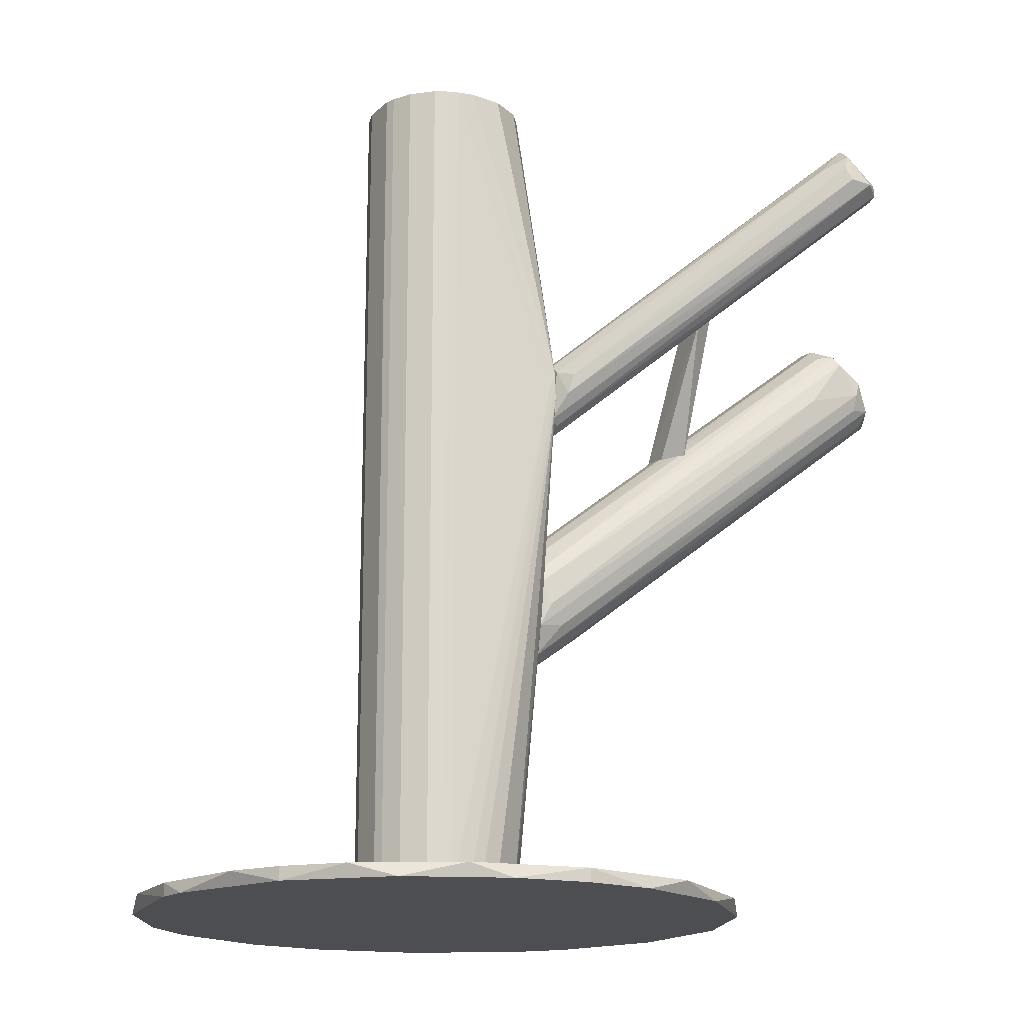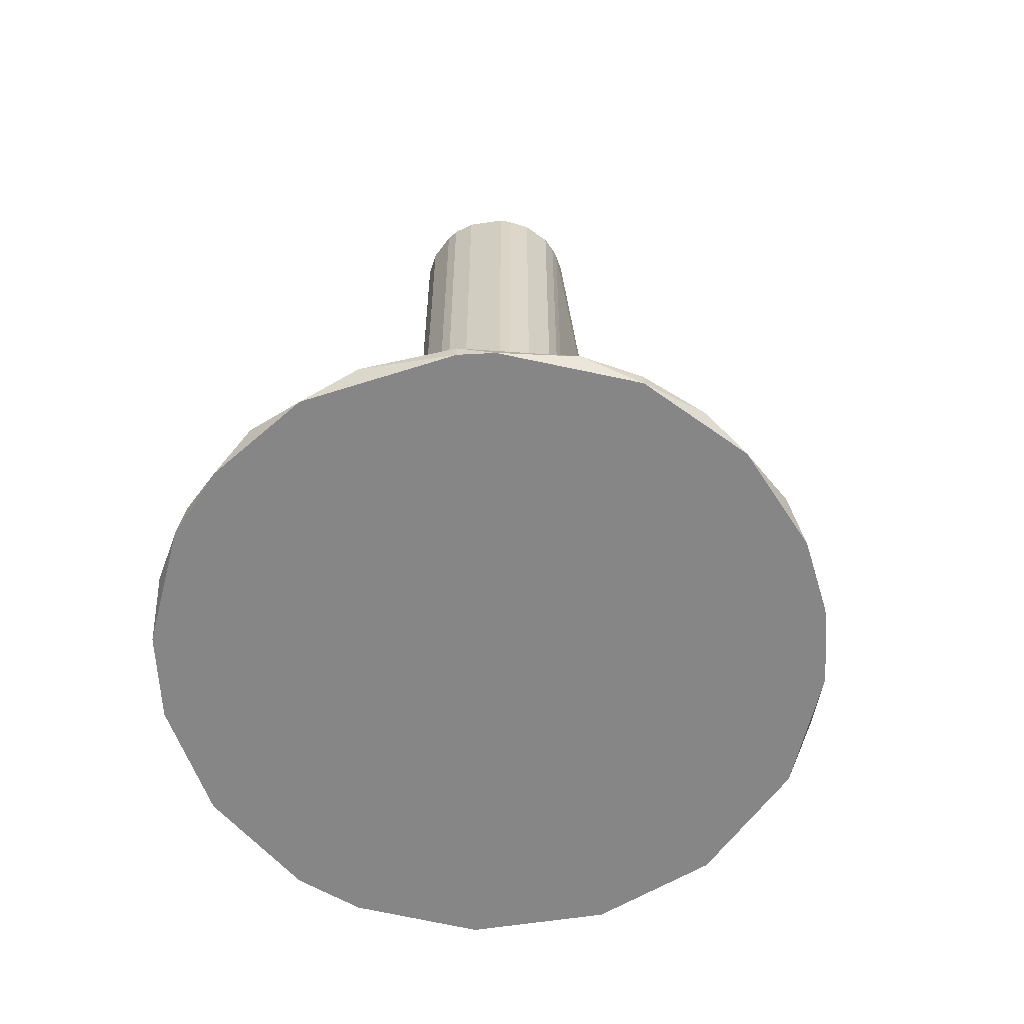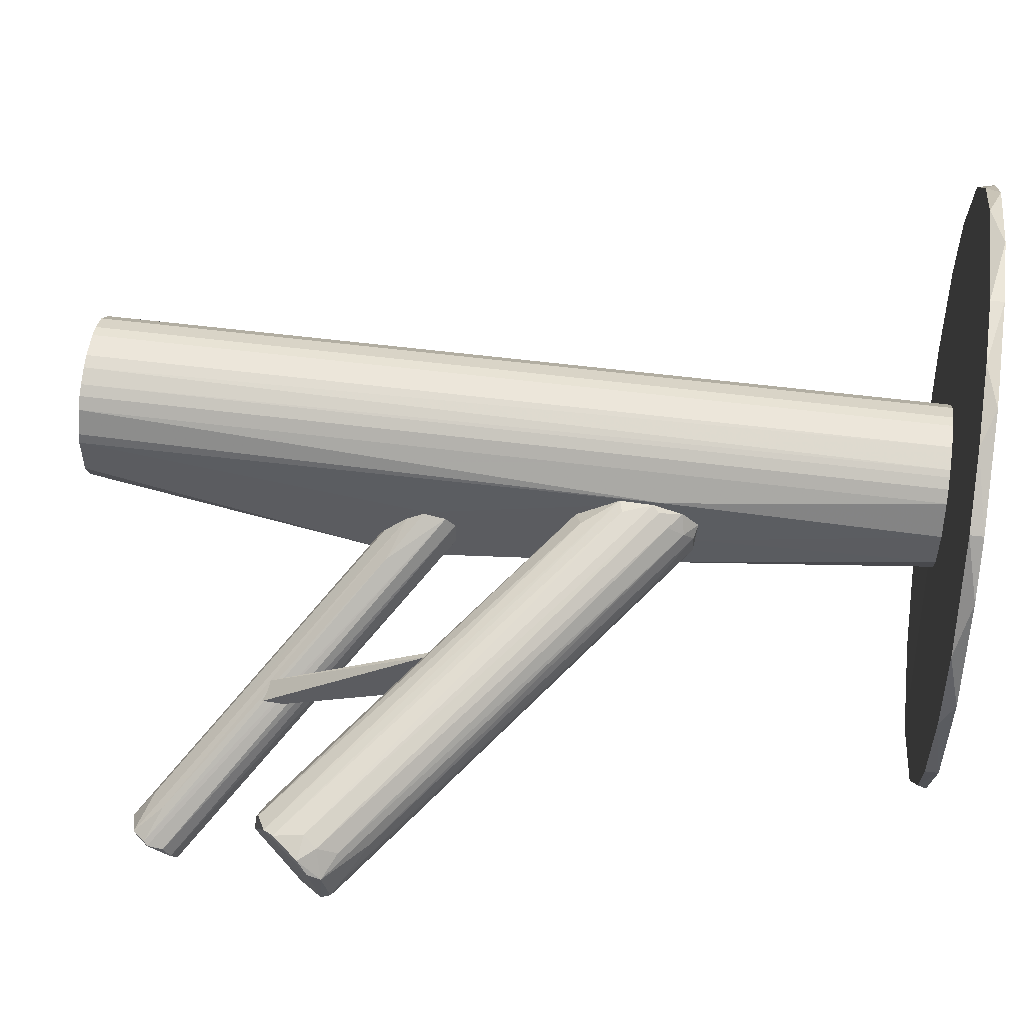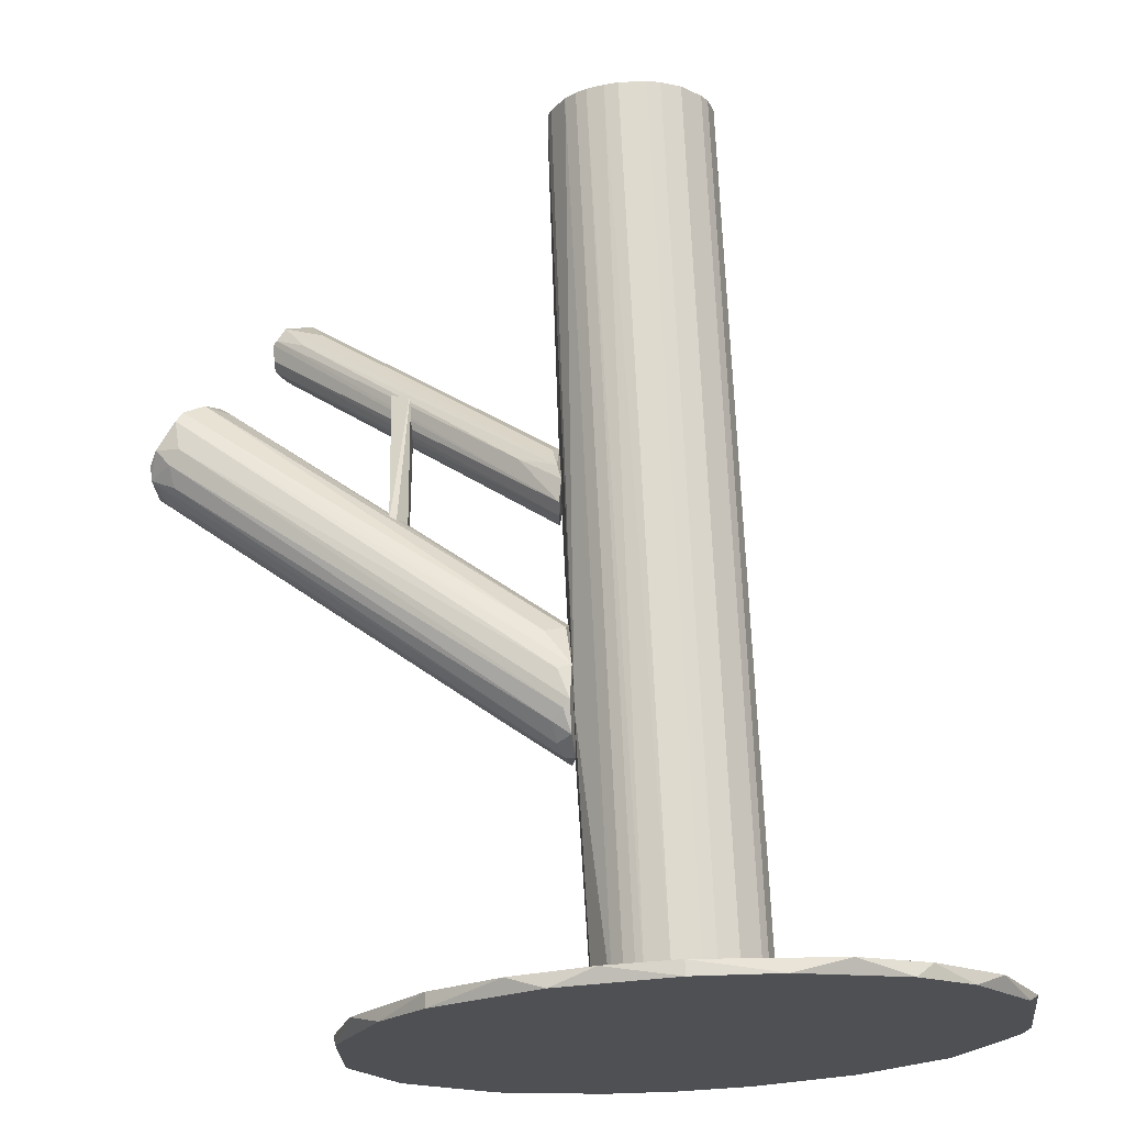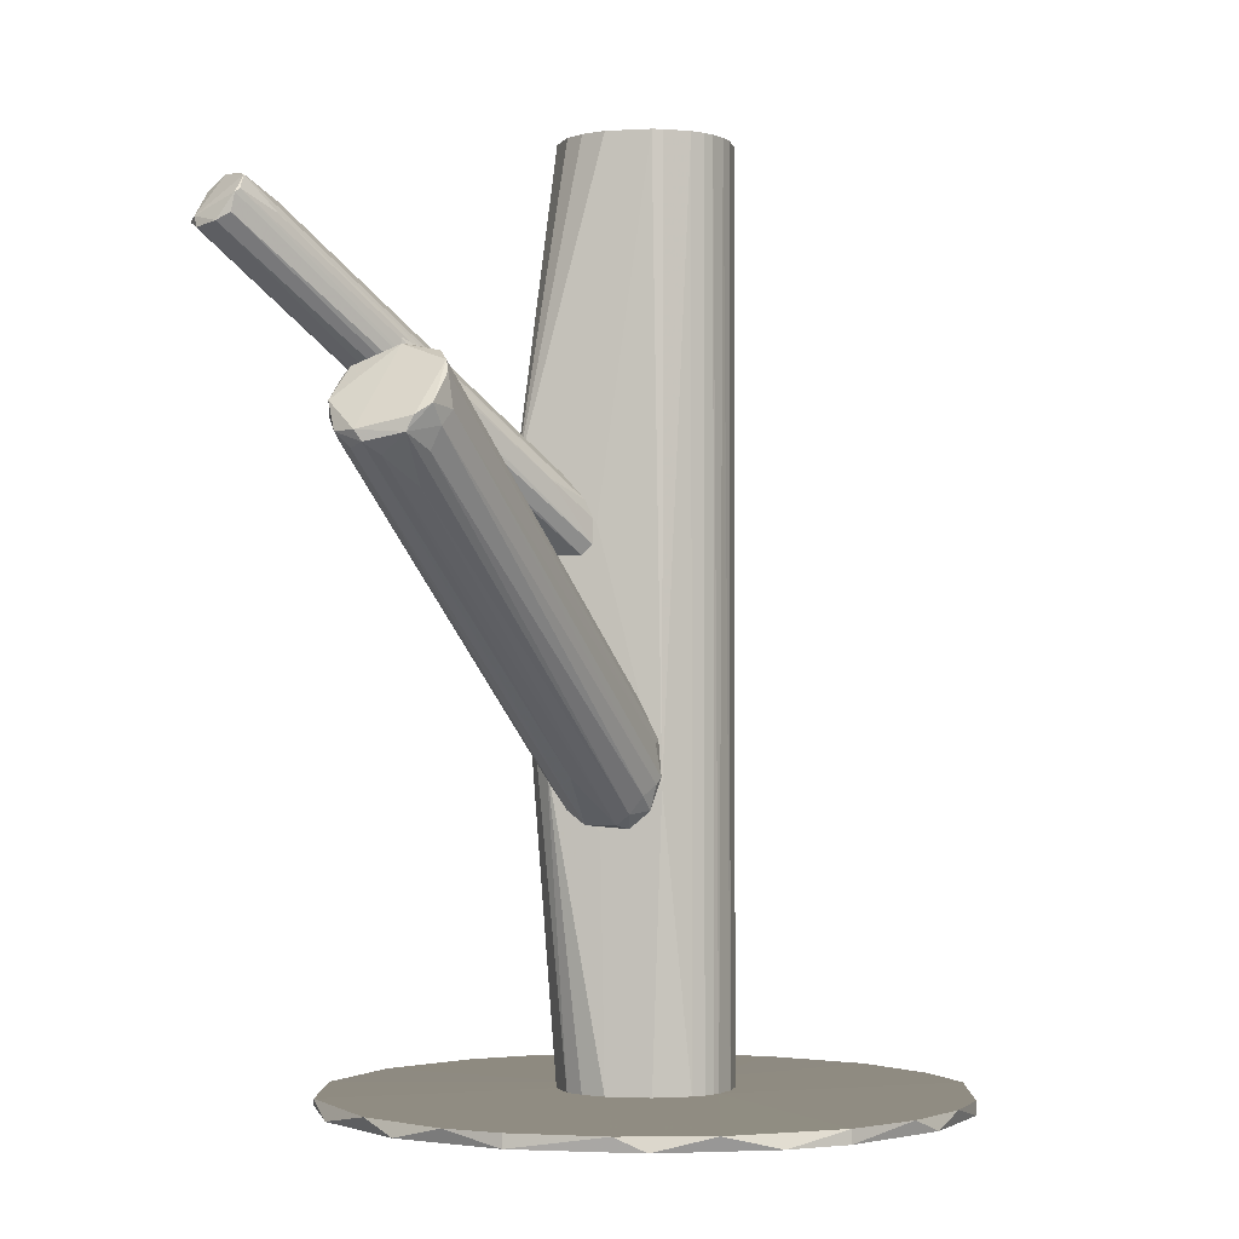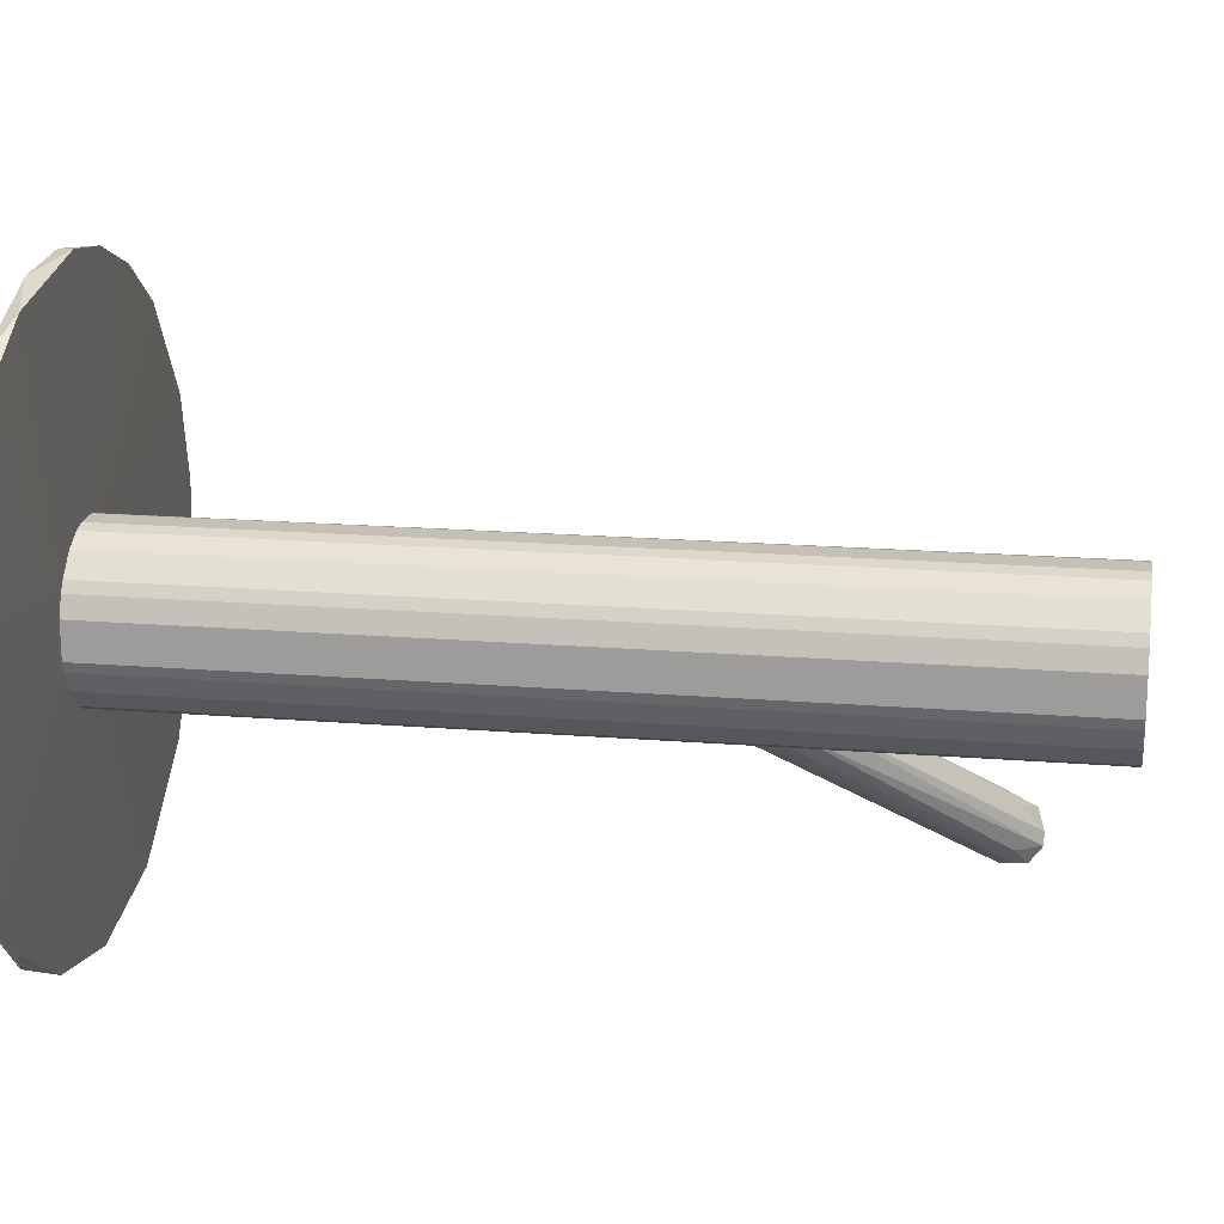
<metadata>
{"format":"obj","ext":"obj","renderer":"f3d","projection":"perspective","resolution":1024,"background":"white","views":[{"elev":-16.9,"azim":-30.1,"up":"+Z"},{"elev":-62.0,"azim":-81.4,"up":"+Z"},{"elev":54.4,"azim":97.7,"up":"+Y"},{"elev":71.1,"azim":177.3,"up":"+Y"},{"elev":-2.2,"azim":101.7,"up":"+Z"},{"elev":18.0,"azim":-80.9,"up":"+Y"}]}
</metadata>
<code>
o convex_0
v 0.05281 -0.01357 -0.1105
v -0.09698 -0.002801 -0.1105
v -0.09617 -0.01107 -0.1105
v -0.03987 0.01124 -0.1064
v -0.01837 0.07747 -0.1105
v -0.0225 -0.074 -0.1072
v 0.04868 0.03111 -0.1072
v -0.08458 0.04435 -0.1072
v -0.0225 -0.074 -0.1105
v -0.08458 -0.04088 -0.1072
v 0.03544 -0.04832 -0.1072
v -0.01837 0.07747 -0.1072
v 0.03212 0.05593 -0.1105
v -0.06388 0.06505 -0.1105
v -0.0647 -0.06075 -0.1105
v 0.02053 -0.06158 -0.1105
v -0.001812 -0.003631 -0.1064
v 0.0164 0.06752 -0.1072
v -0.09698 -0.002801 -0.1072
v 0.05281 -0.01357 -0.1072
v -0.05146 0.07166 -0.1072
v -0.0912 0.03192 -0.1105
v -0.05064 -0.06819 -0.1072
v 0.05281 0.01704 -0.1105
v 0.008112 -0.0682 -0.1072
v -0.02747 -0.0177 -0.1064
v -0.01258 0.02036 -0.1064
v 0.04206 -0.04005 -0.1105
v -0.08458 -0.04088 -0.1105
v 0.008112 0.07168 -0.1105
v -0.09533 0.0187 -0.1072
v 0.03212 0.05593 -0.1072
v -0.03822 0.0758 -0.1105
v -0.00513 -0.07234 -0.1105
v -0.07382 -0.0533 -0.1072
v 0.05363 0.009594 -0.1072
v -0.0912 -0.02847 -0.1072
v -0.04071 -0.07151 -0.1105
v 0.04206 0.04352 -0.1105
v 0.04868 -0.02764 -0.1072
v -0.06802 0.06173 -0.1072
v -0.07713 0.05345 -0.1105
v -0.001812 0.07498 -0.1072
v -0.04071 -0.005277 -0.1064
v -0.01507 -0.0177 -0.1064
f 26 6 45
f 3 2 1
f 1 2 5
f 3 1 9
f 1 5 13
f 5 2 14
f 3 9 15
f 9 1 16
f 2 3 19
f 14 2 22
f 1 13 24
f 16 11 25
f 17 4 26
f 23 6 26
f 4 17 27
f 17 7 27
f 21 4 27
f 12 21 27
f 16 1 28
f 11 16 28
f 3 15 29
f 13 5 30
f 18 13 30
f 4 8 31
f 2 19 31
f 19 4 31
f 22 2 31
f 8 22 31
f 13 18 32
f 27 7 32
f 18 27 32
f 12 5 33
f 5 14 33
f 21 12 33
f 14 21 33
f 6 9 34
f 9 16 34
f 25 6 34
f 16 25 34
f 15 23 35
f 23 26 35
f 10 29 35
f 29 15 35
f 7 17 36
f 20 1 36
f 17 20 36
f 1 24 36
f 24 7 36
f 19 3 37
f 3 29 37
f 29 10 37
f 9 6 38
f 15 9 38
f 6 23 38
f 23 15 38
f 24 13 39
f 7 24 39
f 32 7 39
f 13 32 39
f 17 11 40
f 1 20 40
f 20 17 40
f 28 1 40
f 11 28 40
f 8 4 41
f 4 21 41
f 21 14 41
f 14 22 42
f 22 8 42
f 8 41 42
f 41 14 42
f 5 12 43
f 12 27 43
f 27 18 43
f 30 5 43
f 18 30 43
f 4 19 44
f 26 4 44
f 10 35 44
f 35 26 44
f 19 37 44
f 37 10 44
f 11 17 45
f 6 25 45
f 25 11 45
f 17 26 45
o convex_1
v -0.03326 0.0187 0.1105
v -0.001813 -0.02434 0.0244
v -0.000983 -0.02434 0.0244
v -0.01837 0.02201 -0.1064
v -0.03823 -0.01026 -0.1064
v -0.03326 -0.01523 0.1105
v -0.002639 0.009597 0.1105
v -0.001813 -0.003643 -0.1064
v -0.04154 0.006285 -0.1064
v -0.04154 -0.002813 0.1105
v -0.02333 -0.01854 -0.1064
v -0.01506 0.02118 0.1105
v -0.00595 0.01539 -0.1064
v -0.007605 -0.01358 0.1105
v -0.03326 0.0187 -0.1064
v -0.000983 0.009597 -0.03765
v -0.03989 0.01125 0.1105
v -0.007605 -0.01358 -0.1064
v -0.02499 0.02201 0.1105
v -0.02333 -0.01854 0.1105
v -0.008435 0.01787 0.1105
v -0.001813 -0.003643 0.1105
v -0.02995 -0.01688 -0.1064
v -0.04154 -0.002813 -0.1064
v -0.01092 0.01953 -0.1064
v -0.0283 0.02118 -0.1064
v -0.03823 0.01373 -0.1064
v -0.03823 -0.01026 0.1105
v -0.01506 -0.01771 -0.1064
v -0.04154 0.006285 0.1105
v -0.001813 0.00711 -0.1064
v -0.000983 -0.01688 -0.03185
v -0.02747 -0.01771 0.1105
v -0.01506 -0.01771 0.1105
v -0.000983 -0.02434 0.03102
v -0.001813 0.00711 0.1105
v -0.03326 -0.01523 -0.1064
v -0.002639 -0.02434 0.02771
v -0.00595 0.01539 0.1105
v -0.02499 0.02201 -0.1064
v -0.01837 0.02201 0.1105
v -0.02747 -0.01771 -0.1064
v -0.03989 0.01125 -0.1064
v -0.0283 0.02118 0.1105
v -0.04071 -0.005294 -0.1064
v -0.03823 0.01373 0.1105
v -0.000983 -0.005299 0.02192
v -0.004298 -0.009432 0.1105
v -0.004298 -0.009432 -0.1064
v -0.01092 0.01953 0.1105
v -0.01258 0.02036 -0.1064
v -0.04071 -0.005294 0.1105
v -0.008435 0.01787 -0.1064
v -0.000983 -0.004469 -0.04758
v -0.02002 -0.01854 -0.1064
v -0.02995 -0.01688 0.1105
f 68 78 101
f 46 51 52
f 50 49 53
f 49 50 54
f 51 46 55
f 48 47 56
f 50 53 56
f 46 52 57
f 53 49 58
f 52 51 59
f 49 54 60
f 55 46 62
f 56 53 63
f 46 57 64
f 59 51 65
f 57 52 66
f 52 59 67
f 50 56 68
f 54 50 69
f 55 54 69
f 58 49 70
f 49 60 71
f 60 54 72
f 50 51 73
f 51 55 73
f 63 48 74
f 56 63 74
f 54 55 75
f 55 62 75
f 62 54 75
f 53 58 76
f 58 61 76
f 61 48 77
f 48 63 77
f 65 51 78
f 59 65 79
f 79 65 80
f 47 48 80
f 48 61 80
f 59 79 80
f 67 80 81
f 61 52 81
f 52 67 81
f 51 50 82
f 50 68 82
f 68 51 82
f 56 47 83
f 65 78 83
f 80 65 83
f 47 80 83
f 52 61 84
f 61 58 84
f 66 52 84
f 58 66 84
f 64 49 85
f 49 71 85
f 71 64 85
f 57 49 86
f 64 57 86
f 49 64 86
f 68 56 87
f 78 68 87
f 56 83 87
f 83 78 87
f 54 62 88
f 72 54 88
f 62 72 88
f 60 46 89
f 46 64 89
f 71 60 89
f 64 71 89
f 69 50 90
f 55 69 90
f 50 73 90
f 46 60 91
f 62 46 91
f 60 72 91
f 72 62 91
f 80 61 92
f 81 80 92
f 61 81 92
f 67 59 93
f 59 80 93
f 80 67 93
f 63 53 94
f 53 77 94
f 77 63 94
f 57 66 95
f 66 70 95
f 95 70 96
f 49 57 96
f 70 49 96
f 57 95 96
f 73 55 97
f 55 90 97
f 90 73 97
f 66 58 98
f 58 70 98
f 70 66 98
f 53 76 99
f 76 61 99
f 61 77 99
f 77 53 99
f 48 56 100
f 74 48 100
f 56 74 100
f 51 68 101
f 78 51 101
o convex_2
v 0.001505 -0.02682 0.02609
v 0.07103 -0.06572 0.08566
v 0.07019 -0.06489 0.08649
v -0.000152 -0.006127 0.01698
v -0.000983 -0.0169 0.03436
v 0.05943 -0.07565 0.08815
v 0.06853 -0.07482 0.07904
v 0.05778 -0.06075 0.08566
v -0.000152 -0.01523 0.01449
v -0.000152 -0.007786 0.02691
v 0.07103 -0.06986 0.07987
v -0.000983 -0.02516 0.03187
v 0.06026 -0.07648 0.08153
v 0.06026 -0.07151 0.09146
v -0.000983 -0.02186 0.01946
v 0.06772 -0.06489 0.08981
v -0.000983 -0.02269 0.03436
v -0.000152 -0.008615 0.01449
v 0.07103 -0.06654 0.08153
v 0.06522 -0.07731 0.0807
v 0.00068 -0.01275 0.0327
v 0.008956 -0.01358 0.03104
v 0.06109 -0.0682 0.09146
v 0.001505 -0.02104 0.01863
v 0.002337 -0.02848 0.03104
v 0.05861 -0.07565 0.08483
v -0.000983 -0.006127 0.02277
v 0.06772 -0.07565 0.08153
v 0.05447 -0.07068 0.08483
v 0.06274 -0.05909 0.08235
f 123 111 131
f 104 103 105
f 108 110 112
f 113 106 116
f 102 113 116
f 103 104 117
f 111 109 117
f 106 113 118
f 115 106 118
f 112 110 119
f 110 116 119
f 105 103 120
f 103 112 120
f 119 105 120
f 112 119 120
f 114 102 121
f 107 114 121
f 102 116 121
f 111 106 122
f 109 111 122
f 104 105 123
f 106 115 124
f 117 109 124
f 115 117 124
f 122 106 124
f 109 122 124
f 110 108 125
f 116 110 125
f 108 121 125
f 121 116 125
f 113 102 126
f 102 114 126
f 126 114 127
f 107 113 127
f 114 107 127
f 113 126 127
f 106 111 128
f 116 106 128
f 105 119 128
f 119 116 128
f 123 105 128
f 111 123 128
f 112 103 129
f 108 112 129
f 115 107 129
f 103 117 129
f 117 115 129
f 121 108 129
f 107 121 129
f 113 107 130
f 107 115 130
f 118 113 130
f 115 118 130
f 117 104 131
f 111 117 131
f 104 123 131
o convex_3
v 0.006474 -0.006958 -0.007872
v 0.09669 -0.0202 0.036
v 0.09502 -0.01689 0.03848
v -0.000152 0.00711 -0.04262
v 0.08758 -0.04006 0.03683
v -0.000152 -0.01192 -0.04262
v 0.08344 -0.01854 0.05006
v -0.000983 0.008768 -0.02689
v 0.08178 -0.03757 0.04759
v -0.000983 -0.01688 -0.02358
v 0.09585 -0.03095 0.03103
v 0.001512 -0.000337 -0.04593
v 0.0793 -0.03095 0.05089
v -0.000983 -0.01274 -0.01614
v -0.000152 0.002147 -0.01614
v 0.09006 -0.01523 0.0451
v 0.09669 -0.02185 0.03268
v -0.000983 -0.01605 -0.03517
v -0.000152 0.009599 -0.03517
v 0.09254 -0.03757 0.03351
v 0.07764 -0.02268 0.04924
v -0.000152 -0.00779 -0.04593
v 0.07433 -0.03757 0.03351
v 0.00482 0.005458 -0.01778
v 0.0884 -0.01606 0.04759
v 0.09254 -0.03426 0.03021
v 0.0884 -0.04006 0.04013
v 0.003166 0.002973 -0.04345
v 0.001512 -0.01771 -0.02937
v 0.09172 -0.01606 0.03434
v 0.08923 -0.01441 0.03765
v 0.005652 -0.01605 -0.03434
v 0.08592 -0.02185 0.02275
v -0.000983 -0.001995 -0.01449
v 0.08261 -0.02682 0.05173
v -0.000983 0.002147 -0.04677
v 0.00068 -0.009438 -0.01283
v 0.08261 -0.03923 0.0451
v -0.000152 -0.01605 -0.01944
v 0.07848 -0.0351 0.04759
v 0.002334 0.008768 -0.02772
v 0.01475 -0.00779 -0.03517
v 0.001512 0.008768 -0.03683
v 0.09088 -0.01854 0.02938
v 0.09585 -0.03261 0.03351
v 0.08013 -0.02516 0.05173
v 0.003988 0.006284 -0.03931
v 0.09337 -0.02764 0.02855
v 0.08758 -0.0384 0.03268
f 163 151 180
f 139 141 145
f 134 133 148
f 141 139 149
f 138 146 152
f 137 149 153
f 146 138 155
f 139 146 155
f 133 134 156
f 134 147 156
f 147 139 156
f 155 138 156
f 139 155 156
f 142 151 157
f 151 137 157
f 153 142 157
f 137 153 157
f 136 151 158
f 149 136 160
f 141 149 160
f 136 154 160
f 154 141 160
f 134 148 161
f 147 134 162
f 134 161 162
f 136 149 163
f 149 137 163
f 137 151 163
f 143 159 164
f 159 148 164
f 139 145 165
f 146 139 165
f 152 146 165
f 144 140 166
f 156 138 166
f 140 158 166
f 149 139 167
f 150 135 167
f 139 150 167
f 143 153 167
f 153 149 167
f 135 159 167
f 159 143 167
f 144 132 168
f 145 144 168
f 132 165 168
f 165 145 168
f 154 136 169
f 141 154 169
f 136 158 169
f 158 140 169
f 145 141 170
f 169 140 170
f 141 169 170
f 140 144 171
f 144 145 171
f 145 170 171
f 170 140 171
f 139 147 172
f 150 139 172
f 162 150 172
f 147 162 172
f 153 143 173
f 142 153 173
f 135 150 174
f 150 162 174
f 162 161 174
f 148 159 175
f 161 148 175
f 148 133 176
f 142 148 176
f 151 142 176
f 133 156 176
f 158 151 176
f 156 166 176
f 166 158 176
f 132 144 177
f 138 152 177
f 165 132 177
f 152 165 177
f 144 166 177
f 166 138 177
f 159 135 178
f 135 174 178
f 174 161 178
f 175 159 178
f 161 175 178
f 148 142 179
f 143 164 179
f 164 148 179
f 173 143 179
f 142 173 179
f 151 136 180
f 136 163 180
o convex_4
v 0.03792 -0.009442 0.01532
v 0.03461 -0.04006 0.04759
v 0.03544 -0.01937 0.01449
v 0.03957 -0.02434 0.01449
v 0.03957 -0.03923 0.05918
v 0.03461 -0.03841 0.06083
v 0.03957 -0.008614 0.01532
v 0.03544 -0.01275 0.01449
v 0.03957 -0.04006 0.05504
f 185 186 189
f 182 183 184
f 185 184 187
f 186 185 187
f 181 186 187
f 183 182 188
f 184 183 188
f 182 186 188
f 186 181 188
f 181 187 188
f 187 184 188
f 182 184 189
f 184 185 189
f 186 182 189

</code>
